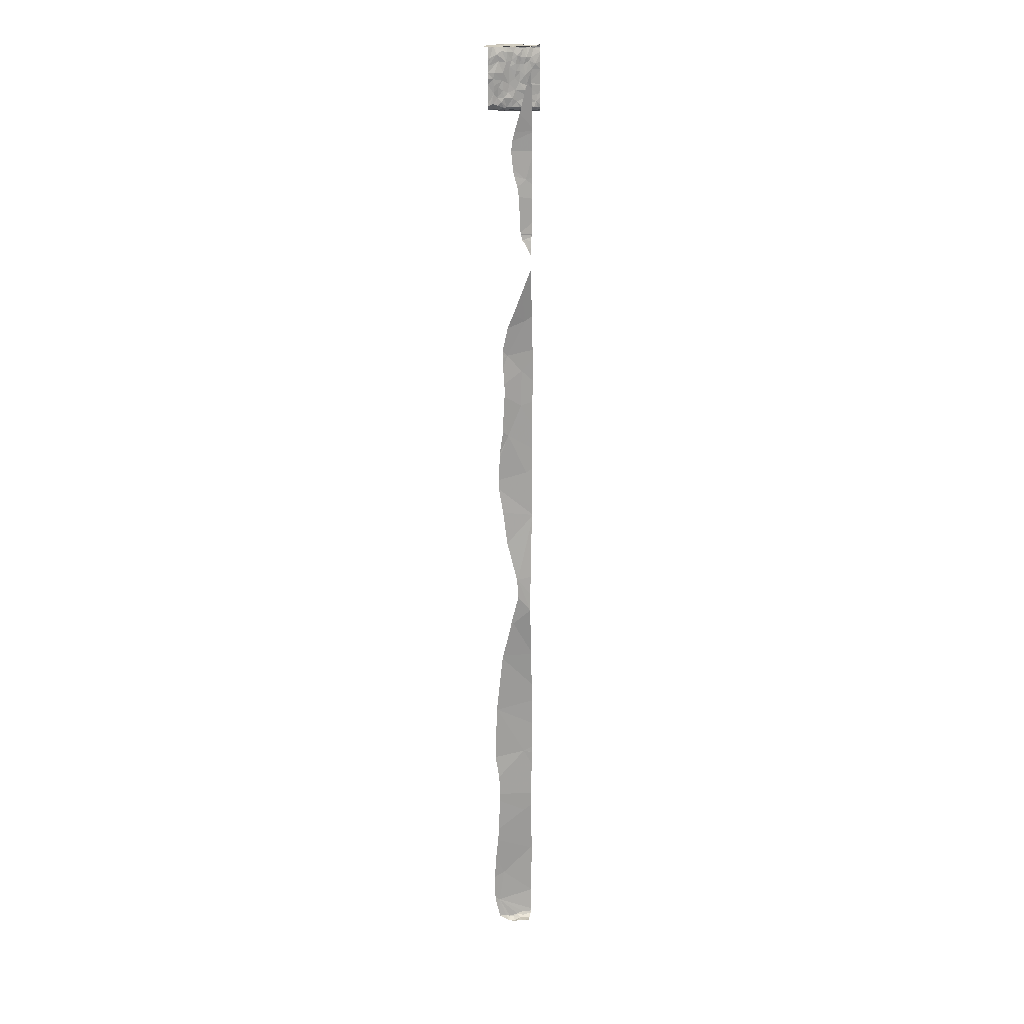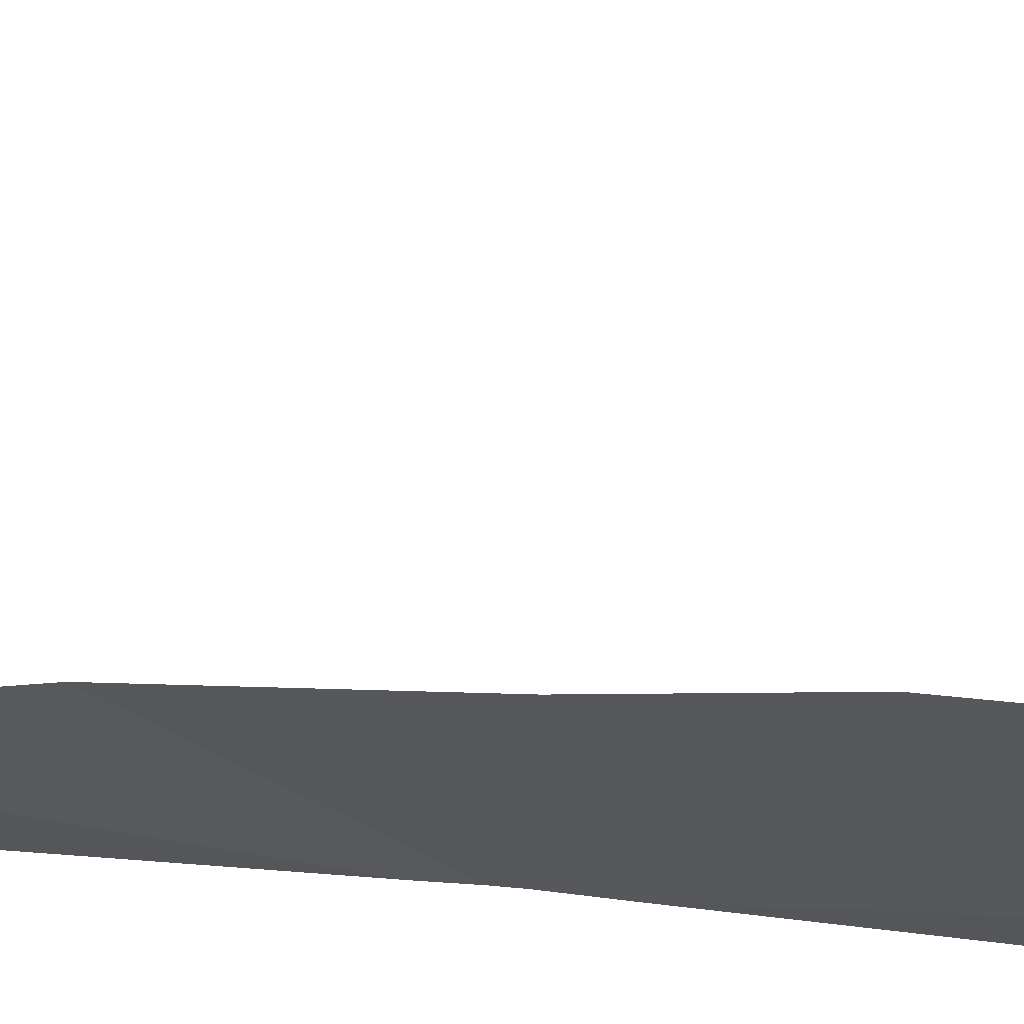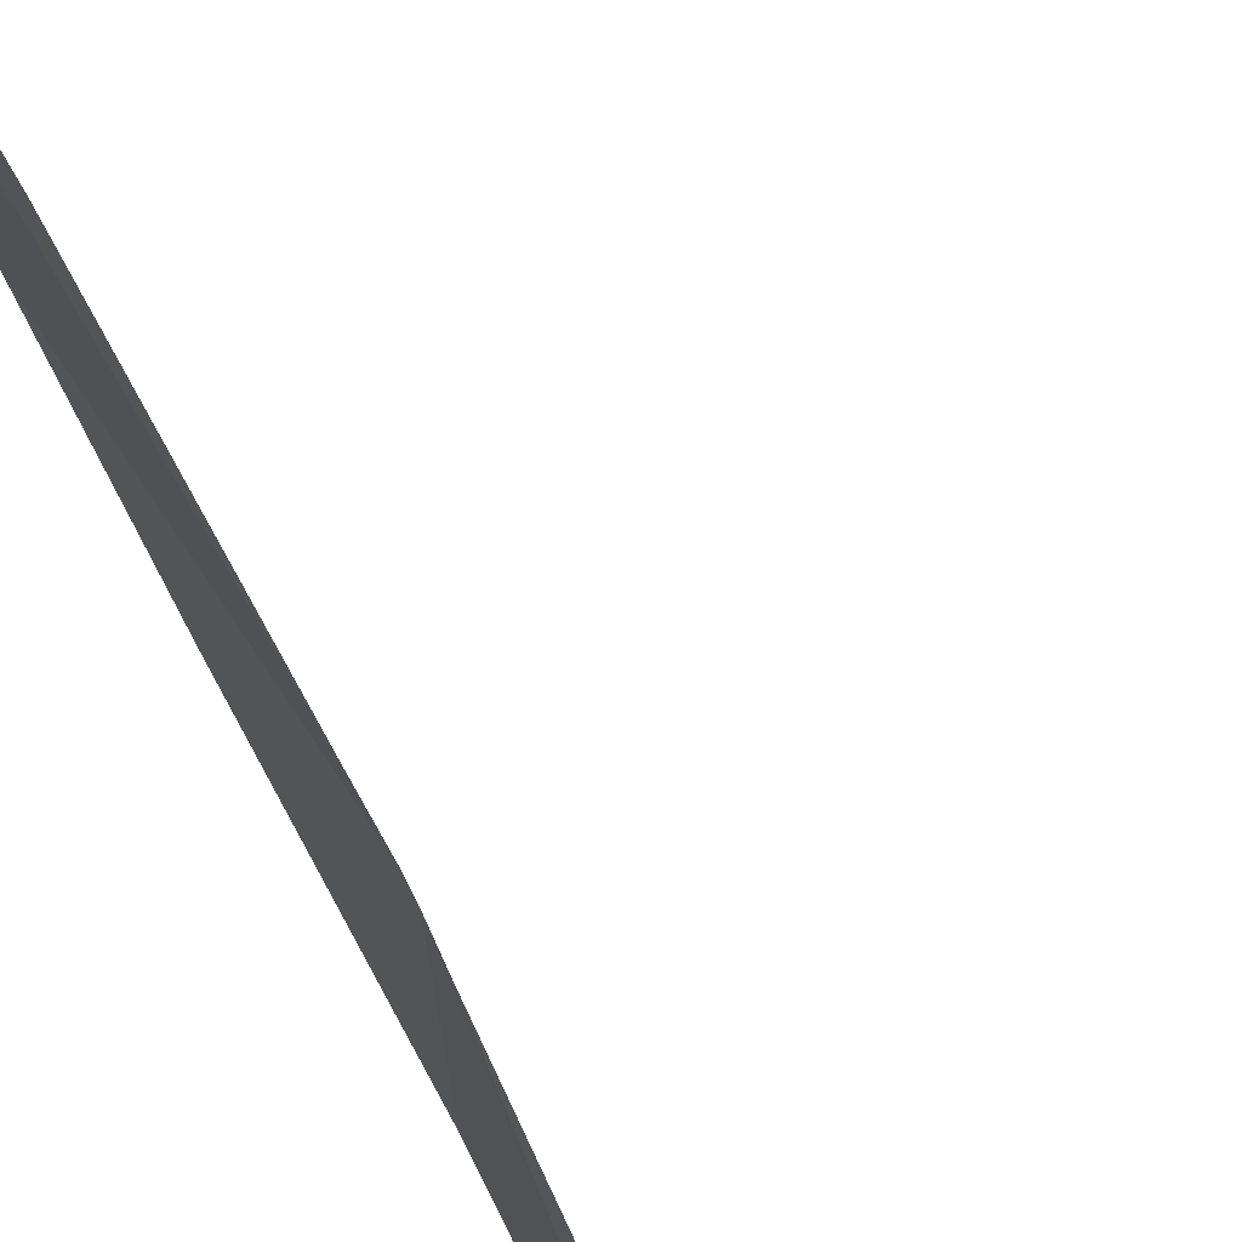
<metadata>
{"format":"obj","ext":"obj","renderer":"f3d","projection":"perspective","resolution":1024,"background":"white","views":[{"elev":18.5,"azim":-78.0,"up":"+Z"},{"elev":40.0,"azim":-78.8,"up":"+Y"},{"elev":-58.9,"azim":26.4,"up":"+Y"}]}
</metadata>
<code>
v -145.9 262.5 485
v -146.1 262.5 492.7
v -146 262.5 495.7
v -146.3 263.2 488.4
v -146.2 262.5 498.5
v -146.2 262.5 498.6
v -145.3 262.9 501
v -145.3 262.9 501
v -146 262.5 495.3
v -146 262.5 489
v -145.5 263.4 501.1
v -146.2 263.3 502.3
v -145.8 262.7 502.3
v -145.9 262.9 502.3
v -145.8 262.9 502.3
v -145.9 263.3 502.3
v -145.9 263.2 502.3
v -146.1 263.1 502.3
v -146.1 262.5 489.8
v -146 262.5 487.5
v -145.7 263.4 501.1
v -145.3 263 501
v -146 262.7 502.3
v -146 262.5 502.3
v -146.1 262.6 502.3
v -146.2 263.1 502.3
v -146.2 262.5 490.8
v -146.3 263.4 502.3
v -145.7 263.4 501.1
v -146.2 262.7 502.3
v -146.2 262.7 502.3
v -146.2 262.5 490.8
v -146.2 262.5 501
v -146.1 262.9 502.3
v -145.8 263.4 501.1
v -145.9 263 502.3
v -145.7 263.3 502.3
v -145.8 263.4 502.3
v -145.8 263.4 501.9
v -145.8 263.4 502.1
v -145.3 263.1 501.1
v -145.4 263.4 501.1
v -146.2 262.5 491.5
v -145.3 263.4 501.1
v -146 262.5 493.8
v -145.9 262.5 483.9
v -145.8 263.4 502.3
v -145.8 263.4 501.8
v -146 262.5 488.6
v -146.3 262.5 498.4
v -146.1 262.5 500.3
v -145.3 263.4 501.1
v -145.3 263.3 501.1
v -146 262.5 488
v -145.8 263.4 501.7
v -146.3 262.9 483.3
v -146.2 262.9 483.3
v -146.2 262.8 483.3
v -146.2 263 483.3
v -146.3 262.8 483.2
v -146.3 263 483.3
v -145.9 262.5 484.5
v -146.2 262.7 483.3
v -146.1 262.6 483.3
v -146 262.5 483.3
v -145.3 263.4 501.1
v -146.1 262.6 483.4
v -146.3 263.4 502.3
v -146 262.5 493
v -146.1 262.5 492.8
v -146.1 262.8 483.4
v -146.2 263.1 483.7
v -146.1 262.5 496.8
v -145.3 262.7 501
v -146.3 262.6 498.6
v -145.4 263.4 501.1
v -146.1 262.5 497.1
v -145.3 263.4 501.1
v -146.2 262.6 499.8
v -145.3 262.9 501
v -146 262.6 487.4
v -145.3 262.6 501
v -146 262.5 483.4
v -146.3 262.7 491.5
v -145.8 263.4 501.1
v -146.2 262.5 498.7
v -146.2 262.6 497
v -146.2 263 496.3
v -145.9 263.4 502.3
v -145.9 263.4 502.3
v -146.1 262.6 493.8
v -146.2 262.9 494.6
v -145.3 263.1 501.1
v -146 262.5 483.4
v -145.3 263.3 501.1
v -145.3 262.5 501
v -145.9 262.5 483.9
v -146.2 263 484.4
v -146.3 262.8 490.5
v -145.8 263.4 502.1
v -145.3 263.1 501
v -146.1 262.7 495.9
v -146.1 262.7 495.2
v -145.8 263.4 501.2
v -145.3 263.3 501.1
v -146.2 263.4 502.3
v -145.8 263.4 501.9
v -145.3 263.3 501.1
v -145.3 263.1 501
v -145.8 263.4 501.9
v -146 262.5 485
v -145.8 262.6 502.3
v -145.8 263.4 501.2
v -145.8 263.3 501.4
v -145.8 263.3 501.7
v -146.1 262.6 485.9
v -145.3 263.3 501.1
v -145.3 262.7 501
v -145.3 262.5 501
v -145.3 262.7 501
v -145.4 263.4 501.1
v -145.3 263.3 501.1
v -145.4 263.3 501.1
v -145.5 262.7 501.2
v -145.5 262.6 501.1
v -145.5 262.5 501.2
v -145.5 262.6 502.3
v -145.5 262.7 502.3
v -145.5 262.7 502.1
v -145.7 263.3 502.3
v -145.7 263.1 502.3
v -145.7 263.3 501.3
v -145.8 263.3 501.2
v -145.7 263.2 501.2
v -145.7 263.1 501.1
v -145.7 263.1 501.3
v -145.7 263.4 501.1
v -145.8 263.2 501.5
v -145.7 263.1 501.4
v -145.5 263.3 501.1
v -145.5 263.2 501.1
v -145.5 263.3 501.1
v -145.7 263.1 501.1
v -145.7 263.2 501.1
v -145.6 263.1 501.1
v -145.5 263.1 501
v -145.6 263.1 501
v -145.5 262.7 501.3
v -145.4 262.5 501.4
v -145.3 262.5 501
v -145.8 263.4 501.6
v -145.4 262.5 501.1
v -145.7 263 501.3
v -145.7 263 501.4
v -145.9 262.5 502.3
v -145.6 262.8 501.1
v -145.6 262.9 501.2
v -145.6 263 501.1
v -145.8 263.4 502.3
v -145.8 263.4 501.1
v -145.4 262.6 501
v -145.5 262.7 502.3
v -145.6 262.8 501.9
v -145.5 262.8 501.9
v -145.6 262.8 502.1
v -145.8 263.4 502.1
v -145.5 262.5 502
v -145.5 262.5 502.3
v -145.8 263.4 501.1
v -145.4 263.4 501.1
v -145.8 263.4 501.8
v -145.8 263.4 501.6
v -145.5 262.7 502
v -145.5 262.6 501.9
v -145.7 263 502.3
v -145.6 263 502.3
v -145.4 262.6 502.2
v -145.5 262.6 502.1
v -145.6 262.9 502.3
v -145.6 263 502.3
v -145.6 262.9 502.3
v -145.6 262.9 502.3
v -145.4 262.5 501.1
v -145.7 263.2 502.2
v -145.8 263.3 502.1
v -145.7 263.1 502
v -145.7 263.3 502.3
v -145.8 263.4 501.1
v -145.7 262.6 502.3
v -145.7 263.2 502.3
v -145.7 263.3 502.3
v -145.6 263.1 502.3
v -145.7 263.1 502.2
v -145.6 263 502.2
v -145.7 263.2 502
v -145.6 262.9 502
v -145.6 262.9 502.1
v -145.7 263 501.6
v -145.7 263 501.9
v -145.6 263 502
v -145.6 262.8 501.8
v -145.6 263 502.3
v -145.7 263.1 501.8
v -145.6 262.9 501.5
v -145.6 262.8 501.1
v -145.5 262.7 501.1
v -145.5 262.8 502.2
v -145.4 262.5 502.3
v -145.4 262.5 502.3
v -145.4 262.5 502.3
v -145.5 262.5 502.3
v -145.4 263.4 501.1
v -145.5 263.4 501.1
v -145.5 262.8 502.3
v -145.4 262.5 502.3
v -145.5 262.7 502.3
v -145.6 262.7 502.3
v -145.5 262.7 502.3
v -145.8 263.4 501.8
v -145.5 262.9 501
v -145.5 262.7 501.7
v -145.3 263.4 501.1
v -146.2 262.5 502.3
v -146 262.5 502.3
v -146.2 262.5 501.6
v -145.4 262.7 501
v -145.5 262.7 501
v -145.4 263.2 501
v -145.5 262.6 501.1
v -145.6 263 501.1
v -145.6 262.9 501.1
v -146.3 262.5 502.3
v -146.3 262.5 483.3
v -145.4 263.2 501.1
v -146.1 262.5 483.3
v -146 262.5 483.3
v -146.1 262.5 483.3
v -146.1 262.5 483.3
v -145.5 262.7 501.1
v -145.5 262.8 501
v -145.7 263.2 501.1
v -145.8 263.2 501.2
v -145.7 263.3 501.1
v -146.1 262.5 502.3
v -145.4 263.1 501
v -145.8 263.4 502.3
v -145.8 263.4 502.3
v -145.6 262.7 501.5
v -145.5 262.7 501.5
v -145.6 262.9 501.7
v -145.8 263.3 501.8
v -145.7 263.3 501.1
v -145.7 263.1 501.6
v -145.8 263.3 501.5
v -145.6 262.8 501.6
v -145.8 263.4 501.6
v -145.8 263.4 502.2
v -145.6 262.9 501.8
v -145.5 262.7 501.6
v -145.8 263.4 501.1
v -146.3 263.2 488.4
v -146.3 263.2 488.4
v -146.3 262.5 502.3
v -145.8 263.4 501.1
v -146.3 263.2 502.3
v -146.3 263.1 502.3
v -146.3 262.7 502.3
v -146.3 262.6 502.3
v -146.3 262.5 502.3
v -146.3 262.6 502.3
v -146.3 262.8 502.3
v -146.3 263 502.3
v -146.3 263.4 502.3
v -146.3 263 502.3
v -146.3 262.8 502.3
v -146.3 262.8 502.3
v -146.3 262.5 501.8
v -146.3 262.5 501.6
v -146.3 262.5 498.4
v -146.3 262.5 498.4
v -146.3 262.5 483.3
v -146.3 262.5 483.3
v -146.3 262.9 483.3
v -146.3 262.8 483.2
v -146.3 263 483.3
v -146.3 262.9 483.3
v -146.3 262.6 483.3
v -146.3 262.7 483.3
v -146.3 263.1 483.3
v -146.3 263.1 483.3
v -145.8 263.4 501.8
v -146.3 263.1 483.4
v -146.3 262.7 498.7
v -146.3 262.6 498.6
v -146.3 262.5 498.5
v -146.3 262.6 498.6
v -146.3 262.8 499.9
v -146.3 262.8 500
v -146.3 263.2 487.3
v -146.3 263.2 488.4
v -146.3 262.9 496.8
v -146.3 263 496.4
v -146.3 263 494.7
v -146.3 263 494.6
v -146.3 262.7 491.4
v -146.3 262.7 491.5
v -146.3 263 492.9
v -146.3 263.1 493.4
v -146.3 262.9 490.3
v -146.3 262.8 490.5
v -146.3 263 496.2
v -146.3 263 496
v -146.3 263 495.4
v -146.3 263 495.7
v -146.3 262.9 500.4
v -146.3 262.7 498.7
v -146.3 262.7 491.1
v -146.3 262.8 490.7
v -146.3 262.6 501.6
v -146.3 263 489.7
v -146.3 263 489.6
v -146.3 262.7 491.4
v -146.3 263.1 486.4
v -146.3 263.1 486.8
v -146.3 263.1 494.1
v -146.3 263.1 493.6
v -146.3 263 495
v -145.6 263.4 501.1
v -146.3 263 496.3
v -146.3 263 483.3
v -146.3 263.2 485.3
v -146.3 263.1 485.5
v -145.8 263.4 502
v -146.3 262.7 499.7
v -146.3 262.8 499.8
v -146.3 262.8 500.7
v -146.3 262.7 501.1
v -146.3 263.2 483.7
v -146.3 263.2 483.8
v -146.3 263.1 486.2
v -146.3 262.7 499.5
v -146.3 262.7 498.8
v -146.3 262.8 500.5
v -146.3 263.2 488.6
v -146.3 262.9 492.3
v -146.3 263.1 494.2
v -146.3 262.5 497.9
v -146.3 262.6 497.6
v -146.3 262.7 498.7
v -146.3 263.2 484.3
v -146.3 263.2 484.8
v -146.3 262.8 497.1
v -146.1 263.4 502.3
v -146 262.5 486.4
v -146 262.5 487.1
v -146.2 262.5 491.1
v -146.3 262.5 498.4
v -146.3 262.5 498.4
v -146.2 262.5 500.7
v -146 262.5 486.1
v -146 262.5 483.4
v -146.2 262.5 499
v -146.1 262.5 499.7
v -146 262.5 496.4
v -146 262.5 496.1
v -146.1 262.5 499.8
v -146.1 262.5 492.8
v -145.9 262.5 483.9
v -145.9 262.5 483.9
v -146 262.5 494.3
v -146 262.5 494.8
v -145.3 262.5 501
v -145.9 262.5 485
v -146 262.5 487.3
v -145.4 262.5 501.1
v -145.4 262.5 501.1
v -145.4 262.5 501
v -145.4 262.5 502
v -145.4 262.5 501.9
v -145.5 262.5 502.3
v -145.5 262.5 502.3
v -145.4 262.5 502.2
v -145.4 262.5 502.2
v -145.4 262.5 501.1
v -145.4 262.5 501.1
v -145.4 262.5 502.1
v -145.8 262.5 502.3
v -145.4 262.5 502.3
v -145.4 262.5 502.2
v -145.4 262.5 502.3
v -145.4 262.5 502.3
v -145.5 262.5 502.3
v -145.5 262.5 502.3
v -145.4 262.5 502.3
v -145.6 262.5 502.3
v -145.7 262.5 502.3
v -145.5 262.5 502.3
v -145.4 262.5 501.4
v -145.4 262.5 501.4
v -145.4 262.5 501.3
v -145.4 262.5 501.2
v -145.4 262.5 501.5
v -145.9 262.5 485
v -145.9 262.5 483.9
v -145.4 262.5 501.5
v -145.4 262.5 501.8
v -145.4 262.5 501.8
v -146 262.5 487.3
v -146.3 262.5 502.3
v -146.3 262.5 502.3
v -146.3 262.5 502.3
v -146.2 262.5 502.3
v -146.3 262.5 502.3
v -146.3 262.5 501.8
v -146.3 262.5 501.7
v -146.2 262.5 501.1
v -146.3 262.5 498.4
v -146.1 262.5 483.3
v -146.3 262.5 483.3
v -146.2 262.5 498.7
v -146.1 262.5 500.3
v -146.1 262.5 492.7
v -146 262.5 492.9
v -146.1 262.5 489.7
v -146.1 262.5 500.3
v -146.1 262.5 500.7
v -146.2 262.5 498.7
v -146.2 262.5 498.7
v -146.2 262.5 490.8
v -146.1 262.5 489.7
v -146 262.5 489
v -146.3 262.5 501.9
v -146.3 262.5 498.3
v -146.2 262.5 499.5
v -146.2 262.5 500.8
v -146.2 262.5 499.4
v -146.2 262.5 498.7
v -146.1 262.5 500.7
v -146.3 262.5 497.9
v -146.3 262.5 497.9
v -146.2 262.5 498.7
v -145.3 262.5 501
v -146.3 262.5 498
f 379 167 378
f 14 13 15
f 17 16 18
f 24 23 25
f 26 12 265
f 31 30 25
f 25 30 267
f 34 18 26
f 269 263 410
f 244 25 223
f 223 268 412
f 31 25 23
f 13 14 34
f 36 17 18
f 12 26 18
f 34 31 23
f 378 167 386
f 377 150 376
f 34 26 272
f 36 15 17
f 15 36 14
f 31 34 275
f 36 34 14
f 16 17 37
f 353 16 89
f 16 37 38
f 12 18 16
f 271 31 276
f 376 150 375
f 375 152 183
f 57 56 58
f 57 59 56
f 60 56 283
f 59 61 56
f 56 61 285
f 281 63 287
f 64 63 238
f 67 65 83
f 60 58 56
f 63 60 284
f 289 59 290
f 374 81 355
f 65 64 237
f 71 58 63
f 290 72 292
f 373 111 403
f 6 50 5
f 372 150 377
f 299 4 300
f 59 57 72
f 72 57 71
f 88 87 301
f 371 103 370
f 98 97 46
f 370 92 45
f 369 97 368
f 313 102 314
f 315 298 421
f 316 293 420
f 317 99 32
f 54 81 20
f 97 98 72
f 317 84 322
f 102 103 9
f 111 98 62
f 323 81 324
f 91 92 325
f 368 97 361
f 308 91 326
f 90 38 47
f 24 112 23
f 18 34 36
f 112 13 23
f 13 34 23
f 104 113 85
f 367 345 306
f 64 65 67
f 60 63 58
f 331 116 332
f 63 64 71
f 64 67 71
f 357 279 417
f 295 75 296
f 366 79 363
f 365 102 3
f 364 88 102
f 354 116 360
f 19 309 424
f 71 67 72
f 72 67 94
f 363 79 334
f 363 334 434
f 73 88 364
f 343 315 426
f 321 4 49
f 362 342 437
f 367 306 422
f 92 91 45
f 347 87 77
f 361 72 94
f 103 92 370
f 349 316 428
f 360 116 111
f 98 111 331
f 339 98 350
f 359 336 343
f 364 102 365
f 360 111 373
f 358 50 357
f 97 72 361
f 357 50 279
f 92 103 313
f 102 88 312
f 57 58 71
f 356 84 27
f 122 121 123
f 125 124 126
f 76 121 42
f 128 127 129
f 131 130 17
f 114 132 133
f 135 134 136
f 132 138 139
f 141 140 142
f 144 143 145
f 143 134 135
f 147 146 145
f 126 148 149
f 150 152 375
f 153 136 154
f 157 156 158
f 153 157 158
f 141 144 146
f 150 161 152
f 127 128 162
f 164 163 165
f 173 167 174
f 131 175 176
f 178 177 382
f 180 179 181
f 182 179 180
f 328 142 11
f 185 184 186
f 185 40 187
f 188 160 35
f 189 24 155
f 189 112 24
f 13 112 189
f 190 184 191
f 193 192 194
f 131 192 190
f 130 37 17
f 131 190 130
f 37 187 38
f 185 195 39
f 180 192 176
f 163 196 197
f 85 188 260
f 198 154 139
f 196 199 200
f 163 164 201
f 37 130 187
f 191 187 130
f 195 185 186
f 202 175 182
f 193 186 184
f 187 40 166
f 186 200 199
f 200 186 193
f 186 203 195
f 153 154 204
f 205 124 206
f 129 178 173
f 178 167 173
f 129 207 128
f 129 164 165
f 197 165 163
f 193 194 200
f 200 194 197
f 176 192 131
f 165 207 129
f 127 177 178
f 177 208 388
f 388 209 390
f 211 210 168
f 162 128 214
f 207 165 197
f 176 202 180
f 184 185 191
f 184 190 193
f 177 127 215
f 215 210 208
f 217 216 218
f 182 180 202
f 187 191 185
f 15 217 182
f 130 190 191
f 15 182 175
f 175 17 15
f 15 13 217
f 192 193 190
f 214 207 181
f 207 214 128
f 214 218 162
f 216 215 127
f 215 208 177
f 216 127 162
f 391 211 394
f 211 209 210
f 208 210 209
f 217 189 387
f 168 210 215
f 162 218 216
f 381 217 395
f 179 214 181
f 217 218 179
f 214 179 218
f 168 215 216
f 13 189 217
f 179 182 217
f 159 187 246
f 175 202 176
f 17 175 131
f 211 168 380
f 143 135 145
f 375 183 384
f 220 146 147
f 174 221 173
f 203 199 198
f 52 222 53
f 82 150 96
f 226 227 161
f 141 146 228
f 152 161 229
f 230 158 231
f 229 161 227
f 86 75 6
f 220 228 146
f 228 234 141
f 144 145 146
f 234 123 140
f 5 50 358
f 123 234 122
f 169 137 29
f 205 239 231
f 132 114 138
f 240 231 239
f 135 158 230
f 143 241 242
f 137 243 142
f 212 44 66
f 53 122 95
f 123 142 140
f 245 220 7
f 6 75 50
f 245 228 220
f 93 245 109
f 239 227 240
f 117 234 41
f 94 67 83
f 206 229 227
f 125 183 152
f 126 149 399
f 206 125 229
f 7 240 8
f 221 201 164
f 221 164 173
f 148 248 249
f 124 148 126
f 250 198 199
f 122 222 121
f 242 133 132
f 132 134 242
f 144 241 143
f 251 195 203
f 160 188 252
f 243 241 144
f 158 135 153
f 252 243 160
f 160 243 137
f 243 144 142
f 243 252 241
f 133 242 252
f 242 241 252
f 242 134 143
f 140 141 234
f 133 252 188
f 220 231 240
f 144 141 142
f 254 253 138
f 253 203 198
f 133 113 114
f 239 206 227
f 220 230 231
f 135 230 145
f 147 145 230
f 147 230 220
f 156 231 158
f 205 206 239
f 125 206 124
f 115 251 253
f 156 205 231
f 205 156 157
f 249 149 148
f 254 115 253
f 124 205 148
f 398 249 402
f 195 251 219
f 153 135 136
f 199 203 186
f 136 139 154
f 157 153 204
f 148 205 157
f 204 148 157
f 250 255 204
f 253 251 203
f 256 254 172
f 251 115 291
f 136 134 132
f 221 255 201
f 48 195 171
f 254 138 114
f 172 114 151
f 139 136 132
f 253 139 138
f 198 139 253
f 83 65 236
f 167 178 383
f 180 181 192
f 40 39 110
f 113 133 188
f 196 163 258
f 40 185 39
f 197 196 200
f 198 204 154
f 126 183 125
f 173 164 129
f 127 178 129
f 197 181 207
f 402 259 405
f 385 126 401
f 181 194 192
f 194 181 197
f 216 217 168
f 406 174 407
f 120 161 82
f 229 125 152
f 240 226 80
f 11 123 213
f 234 228 93
f 226 240 227
f 174 167 379
f 221 174 259
f 204 248 148
f 199 196 258
f 250 258 201
f 199 258 250
f 255 221 249
f 249 248 255
f 221 259 249
f 204 255 248
f 250 201 255
f 163 201 258
f 198 250 204
f 261 4 262
f 262 4 344
f 355 81 354
f 354 323 116
f 265 12 273
f 266 26 265
f 267 30 271
f 268 25 267
f 1 111 62
f 232 269 413
f 268 270 232
f 3 102 9
f 9 103 371
f 271 30 31
f 272 26 266
f 273 12 106
f 274 34 272
f 27 84 317
f 275 34 274
f 10 321 49
f 276 31 275
f 20 81 408
f 277 278 225
f 33 319 337
f 279 50 280
f 19 99 309
f 280 50 295
f 238 281 418
f 281 282 233
f 32 99 19
f 283 56 286
f 284 60 283
f 51 79 366
f 285 61 330
f 286 56 285
f 49 4 54
f 287 63 288
f 54 4 81
f 288 63 284
f 289 61 59
f 70 307 345
f 290 59 72
f 292 72 338
f 293 75 86
f 294 75 293
f 62 98 46
f 46 97 404
f 295 50 75
f 296 75 294
f 297 79 298
f 45 91 69
f 298 79 51
f 299 81 4
f 69 91 308
f 300 4 261
f 73 87 88
f 301 87 352
f 302 88 301
f 66 44 78
f 303 92 327
f 304 92 303
f 77 87 73
f 305 84 306
f 43 84 356
f 68 273 28
f 306 84 2
f 308 307 70
f 28 273 106
f 2 84 43
f 69 308 423
f 309 99 310
f 8 240 80
f 235 65 237
f 310 99 318
f 41 234 93
f 311 88 329
f 312 88 311
f 313 103 102
f 109 245 101
f 314 102 312
f 236 65 235
f 151 114 104
f 93 228 245
f 172 254 114
f 27 317 429
f 318 99 317
f 101 245 22
f 278 319 33
f 237 64 238
f 22 245 7
f 424 320 430
f 320 321 10
f 7 220 240
f 322 84 305
f 81 323 354
f 44 121 52
f 324 81 299
f 238 63 281
f 325 92 346
f 326 91 325
f 233 282 419
f 95 122 105
f 327 92 313
f 171 195 219
f 329 88 302
f 105 122 108
f 330 61 289
f 117 122 234
f 331 111 116
f 225 278 416
f 219 251 291
f 332 116 340
f 334 79 335
f 108 122 117
f 118 226 74
f 335 79 297
f 337 336 359
f 232 270 269
f 33 337 435
f 80 226 118
f 338 72 339
f 96 150 119
f 339 72 98
f 340 116 323
f 223 25 268
f 213 123 76
f 434 341 436
f 341 342 362
f 82 161 150
f 120 226 161
f 359 343 438
f 344 4 321
f 244 24 25
f 70 345 367
f 212 121 44
f 346 92 304
f 74 226 120
f 53 222 122
f 348 87 347
f 224 24 244
f 170 121 212
f 437 349 441
f 350 98 351
f 52 121 222
f 351 98 331
f 352 87 348
f 119 150 372
f 155 24 224
f 380 168 381
f 29 137 21
f 381 168 217
f 382 177 389
f 383 178 382
f 169 160 137
f 384 183 385
f 246 187 257
f 385 183 126
f 159 38 187
f 386 167 383
f 387 189 155
f 388 208 209
f 389 177 388
f 257 187 166
f 256 115 254
f 390 209 391
f 391 209 211
f 247 38 159
f 392 211 397
f 393 211 392
f 394 211 393
f 395 217 396
f 166 40 100
f 396 217 387
f 260 188 35
f 397 211 380
f 11 142 123
f 398 149 249
f 399 149 398
f 264 160 169
f 400 126 399
f 401 126 400
f 402 249 259
f 403 111 1
f 35 160 264
f 404 97 369
f 21 137 328
f 405 259 406
f 406 259 174
f 328 137 142
f 407 174 379
f 408 81 374
f 42 121 170
f 409 263 411
f 410 263 409
f 76 123 121
f 55 115 256
f 412 268 232
f 413 269 410
f 414 277 415
f 291 115 55
f 415 277 225
f 85 113 188
f 416 278 33
f 417 279 433
f 418 281 233
f 104 114 113
f 420 293 86
f 47 38 247
f 421 298 51
f 422 306 2
f 48 39 195
f 423 308 70
f 424 309 320
f 425 315 421
f 100 40 333
f 426 315 425
f 333 40 110
f 427 316 420
f 428 316 427
f 107 39 48
f 429 317 32
f 430 320 431
f 431 320 10
f 432 277 414
f 110 39 107
f 90 16 38
f 434 334 341
f 435 337 359
f 89 16 90
f 436 341 362
f 437 342 349
f 353 12 16
f 438 343 426
f 439 347 77
f 440 347 439
f 106 12 353
f 441 349 428
f 442 119 372
f 443 347 440

</code>
